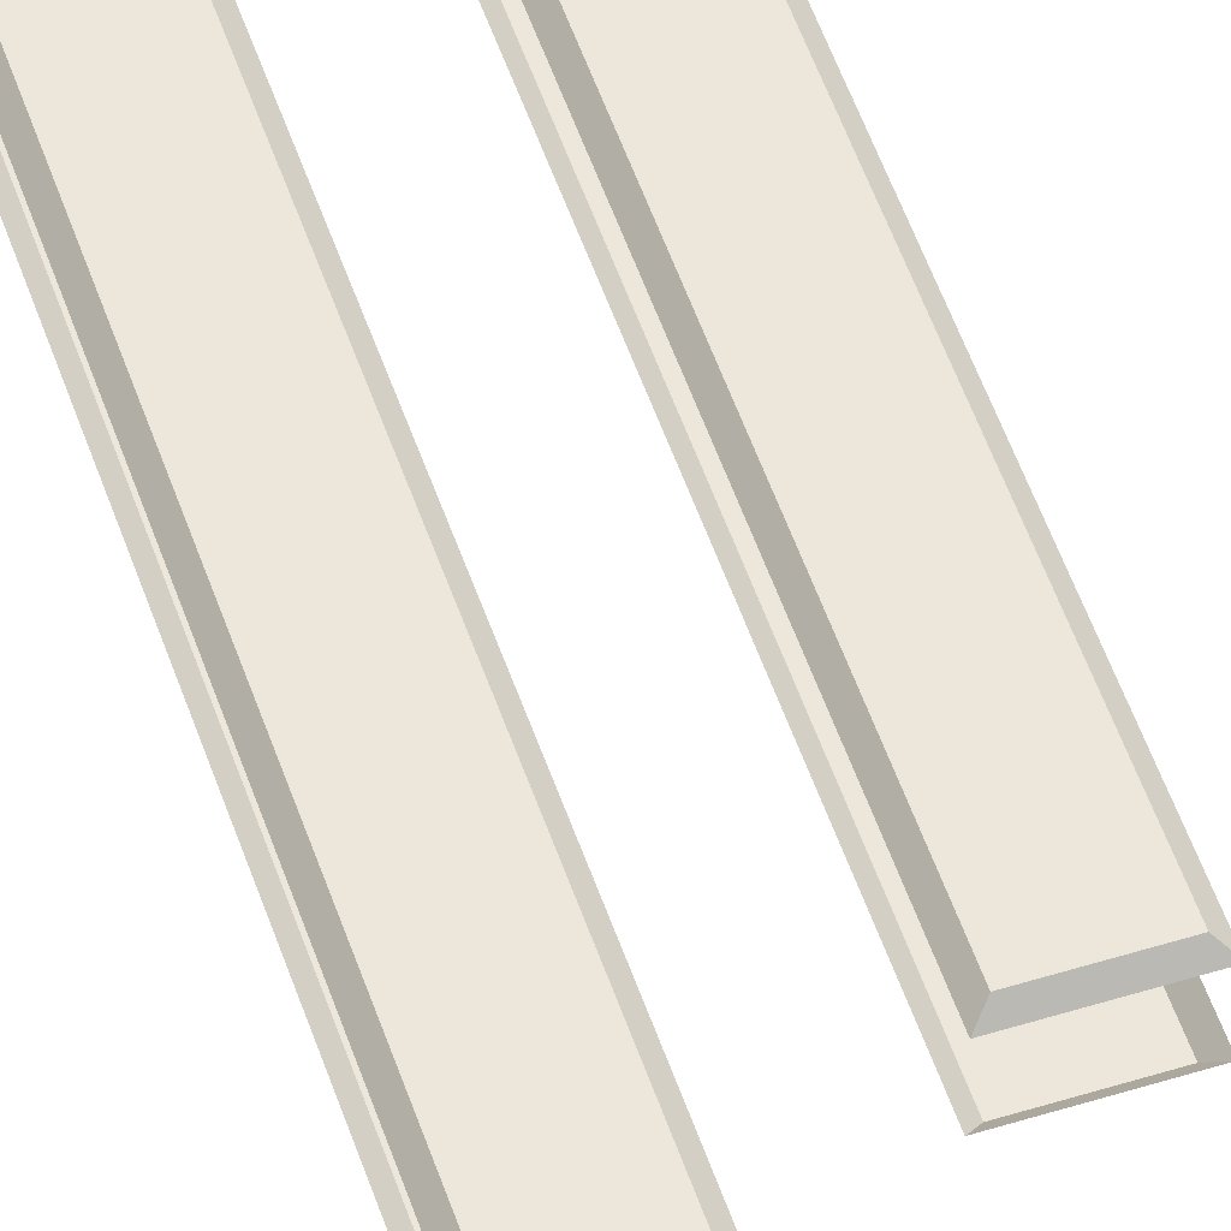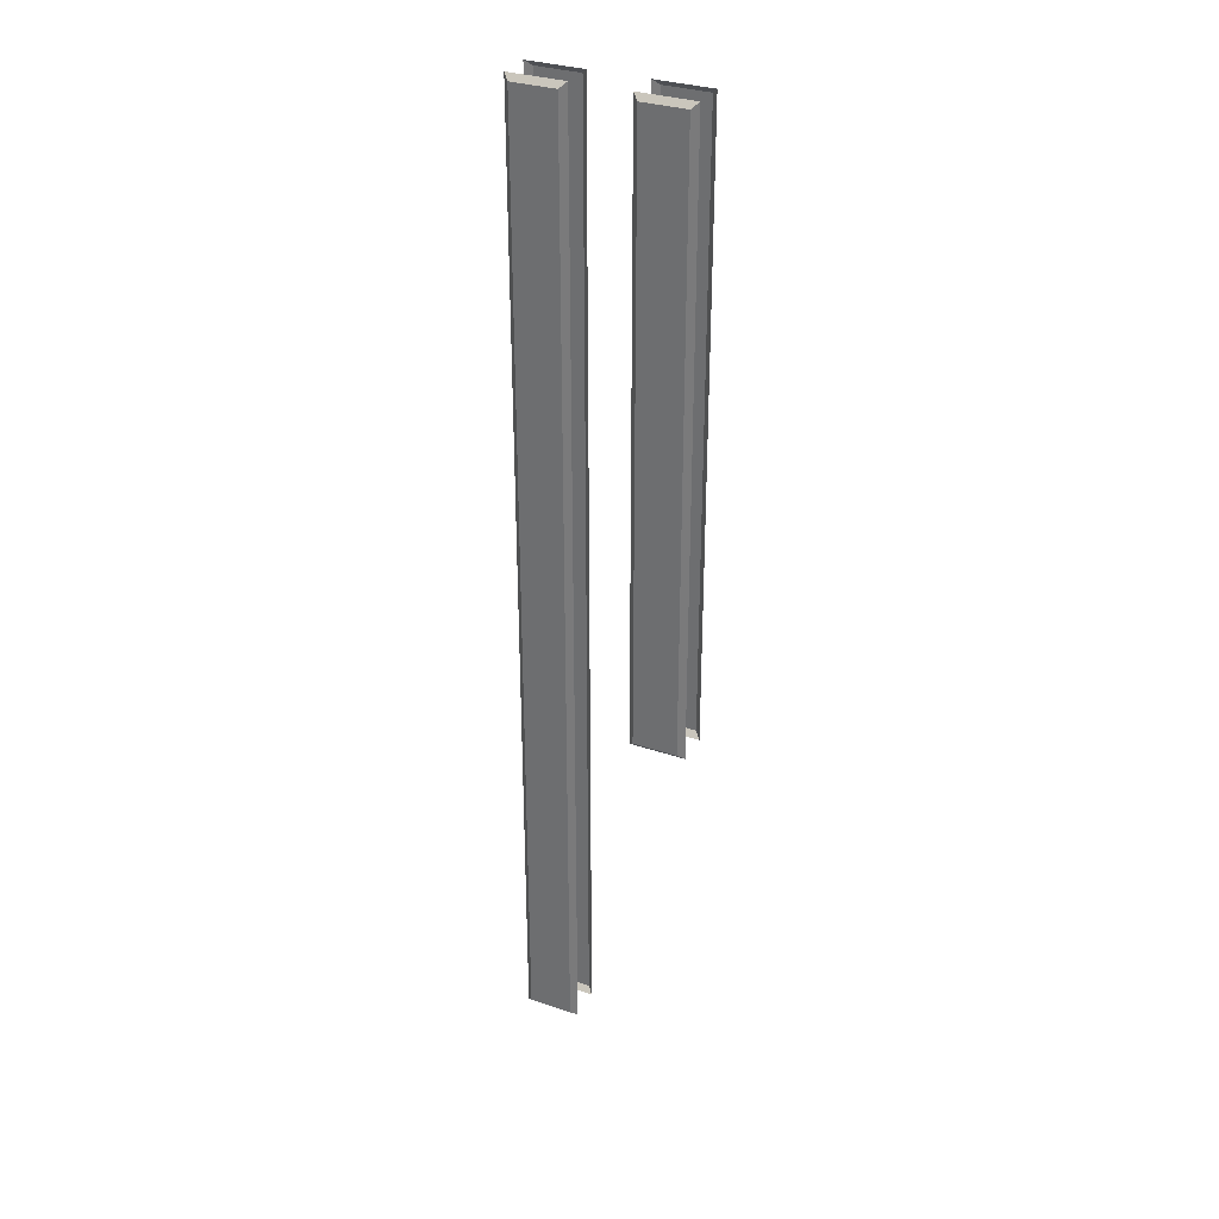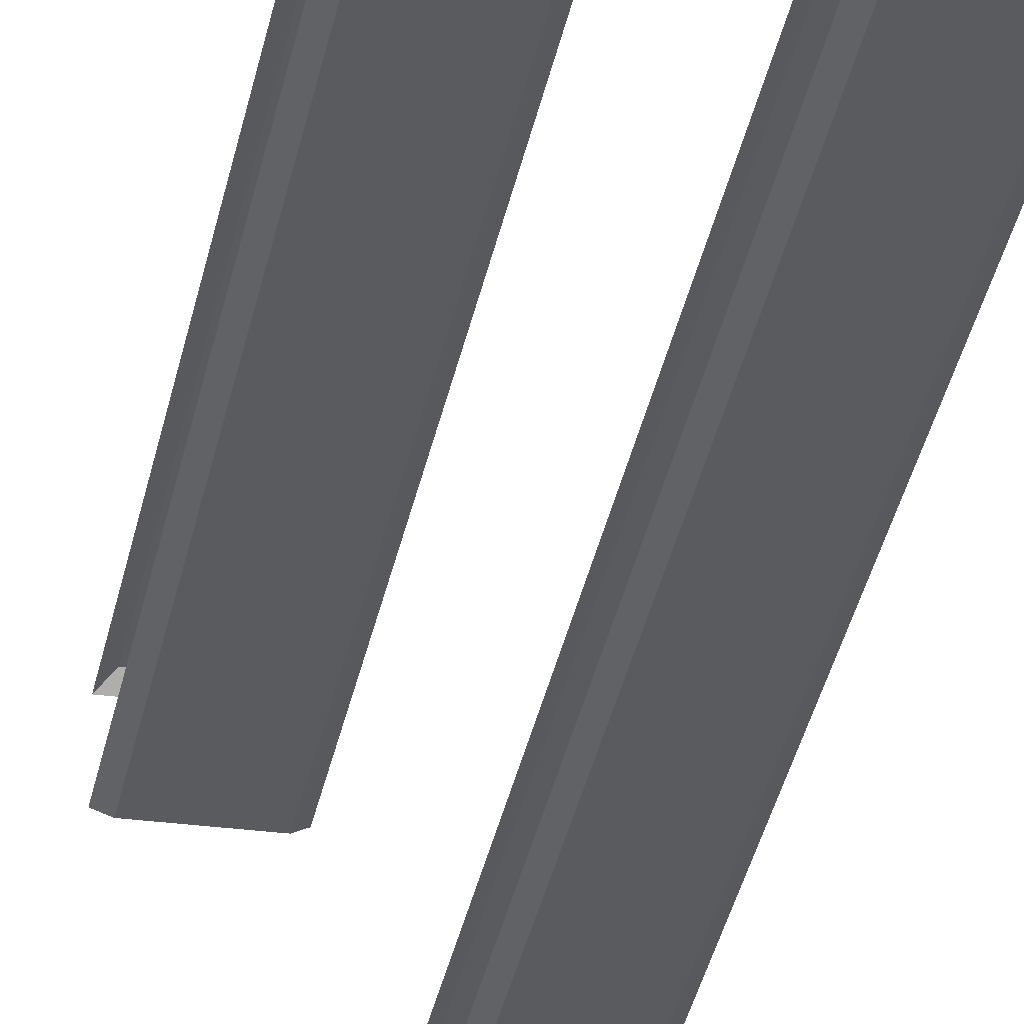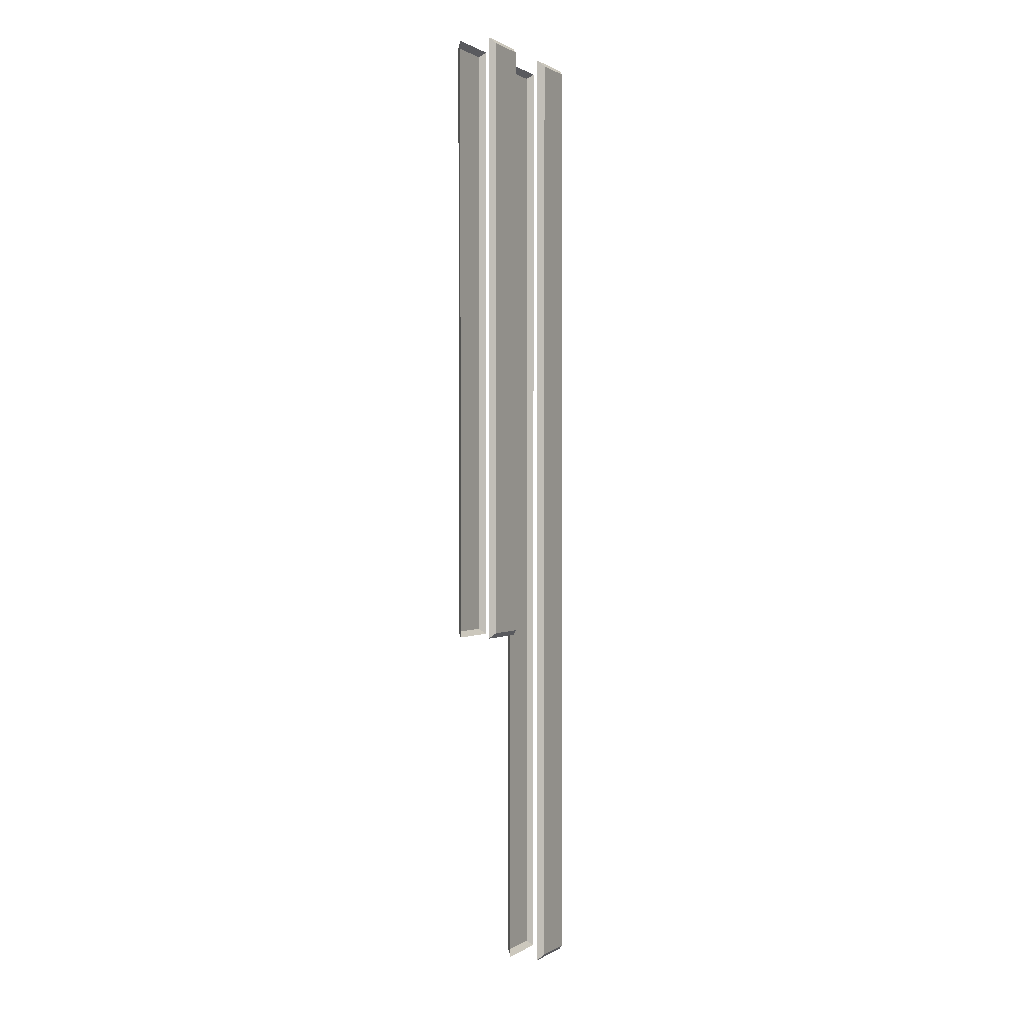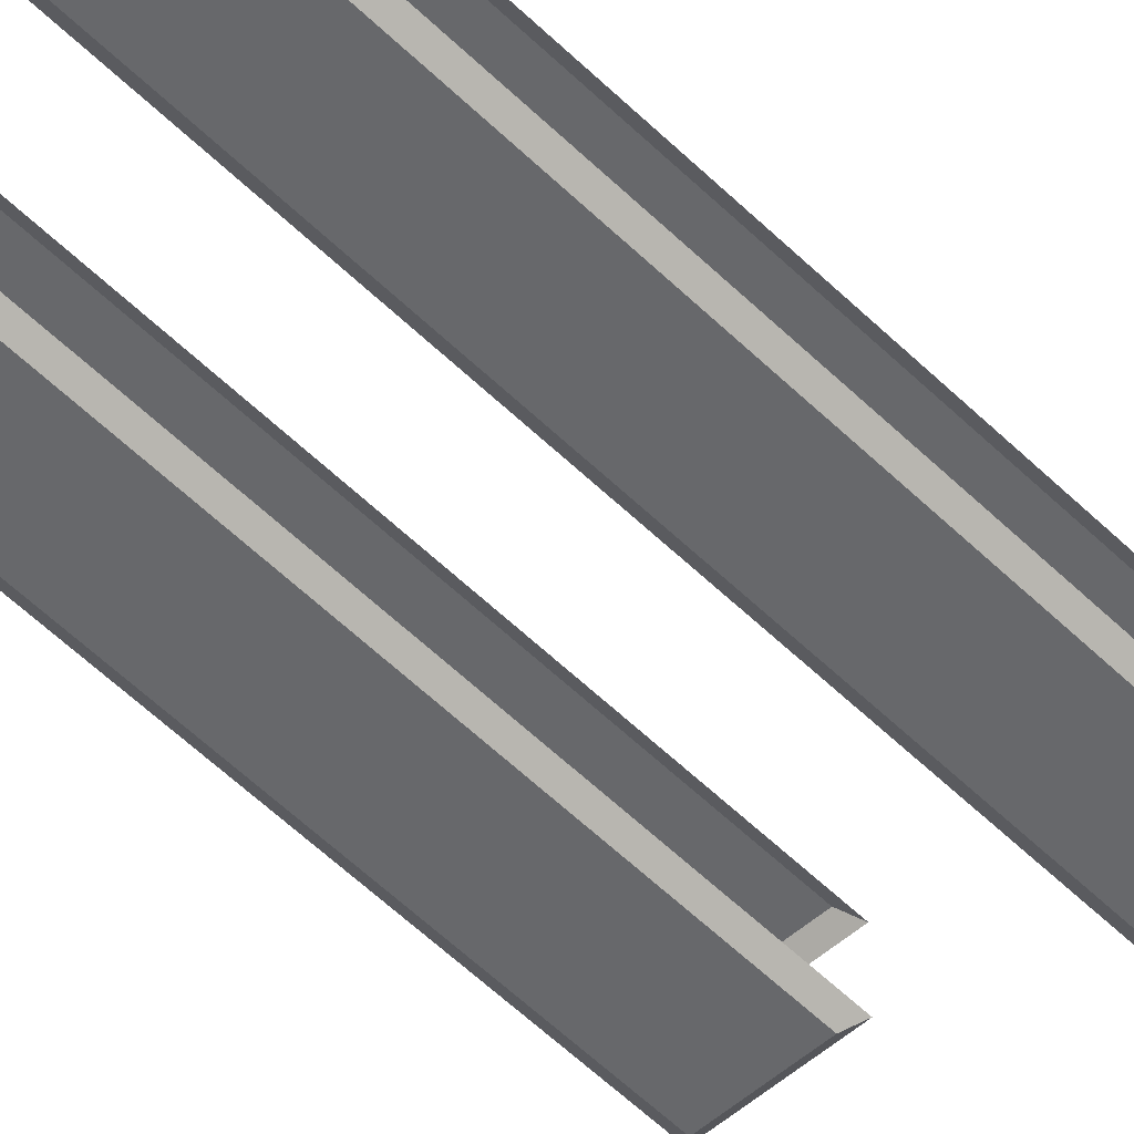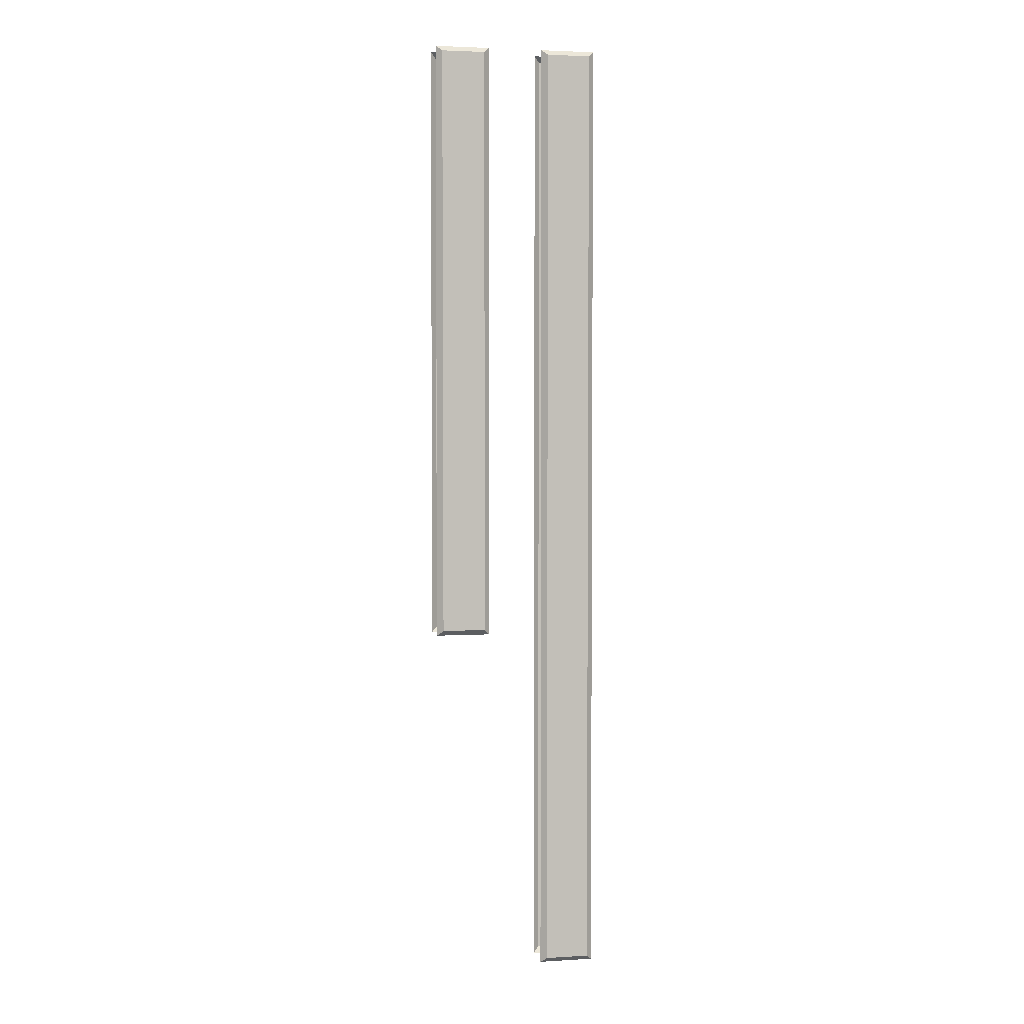
<metadata>
{"format":"obj","ext":"obj","renderer":"f3d","projection":"perspective","resolution":1024,"background":"white","views":[{"elev":52.7,"azim":-18.4,"up":"+Z"},{"elev":32.1,"azim":25.4,"up":"+Y"},{"elev":-32.2,"azim":169.8,"up":"+Z"},{"elev":0.7,"azim":117.3,"up":"+Y"},{"elev":-52.4,"azim":-136.9,"up":"+Z"},{"elev":3.2,"azim":168.4,"up":"+Y"}]}
</metadata>
<code>
v -50.32 49.1 -3.374
v -34.74 49.1 -3.374
v -50.32 319.3 -3.374
v -34.74 319.3 -3.374
v -50.32 319.3 -12.49
v -34.74 319.3 -12.49
v -50.32 49.1 -12.49
v -34.74 49.1 -12.49
v -48.68 50.61 -1.829
v -36.39 50.61 -1.829
v -36.39 317.8 -1.829
v -48.68 317.8 -1.829
v -48.68 317.8 -14.03
v -36.39 317.8 -14.03
v -36.39 50.61 -14.03
v -48.68 50.61 -14.03
v -19.16 148.4 -3.374
v -3.581 148.4 -3.374
v -19.16 319.3 -3.374
v -3.581 319.3 -3.374
v -19.16 319.3 -12.49
v -3.581 319.3 -12.49
v -19.16 148.4 -12.49
v -3.581 148.4 -12.49
v -17.52 149.9 -1.829
v -5.223 149.9 -1.829
v -5.223 317.8 -1.829
v -17.52 317.8 -1.829
v -17.52 317.8 -14.03
v -5.223 317.8 -14.03
v -5.223 149.9 -14.03
v -17.52 149.9 -14.03
f 9 10 11 12
f 13 14 15 16
f 1 2 10 9
f 2 4 11 10
f 4 3 12 11
f 3 1 9 12
f 5 6 14 13
f 6 8 15 14
f 8 7 16 15
f 7 5 13 16
f 25 26 27 28
f 29 30 31 32
f 17 18 26 25
f 18 20 27 26
f 20 19 28 27
f 19 17 25 28
f 21 22 30 29
f 22 24 31 30
f 24 23 32 31
f 23 21 29 32

</code>
